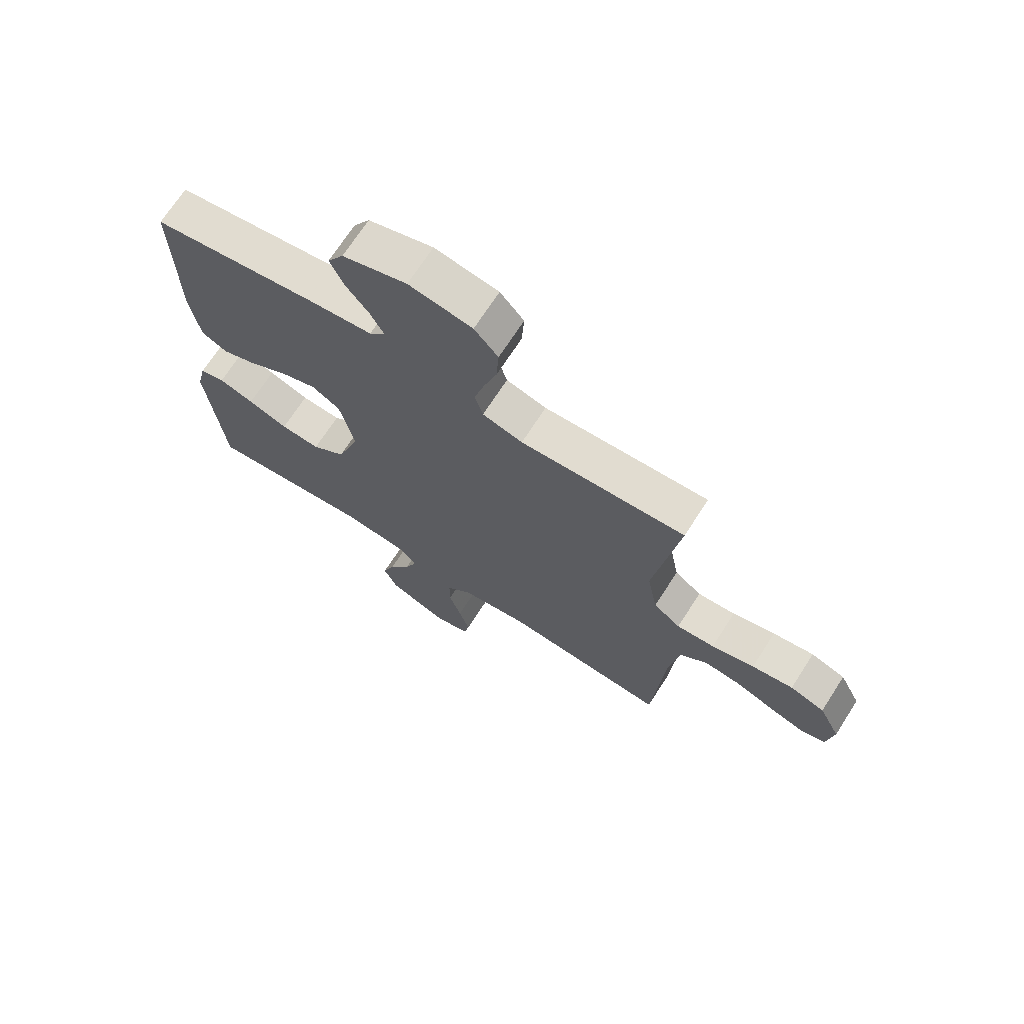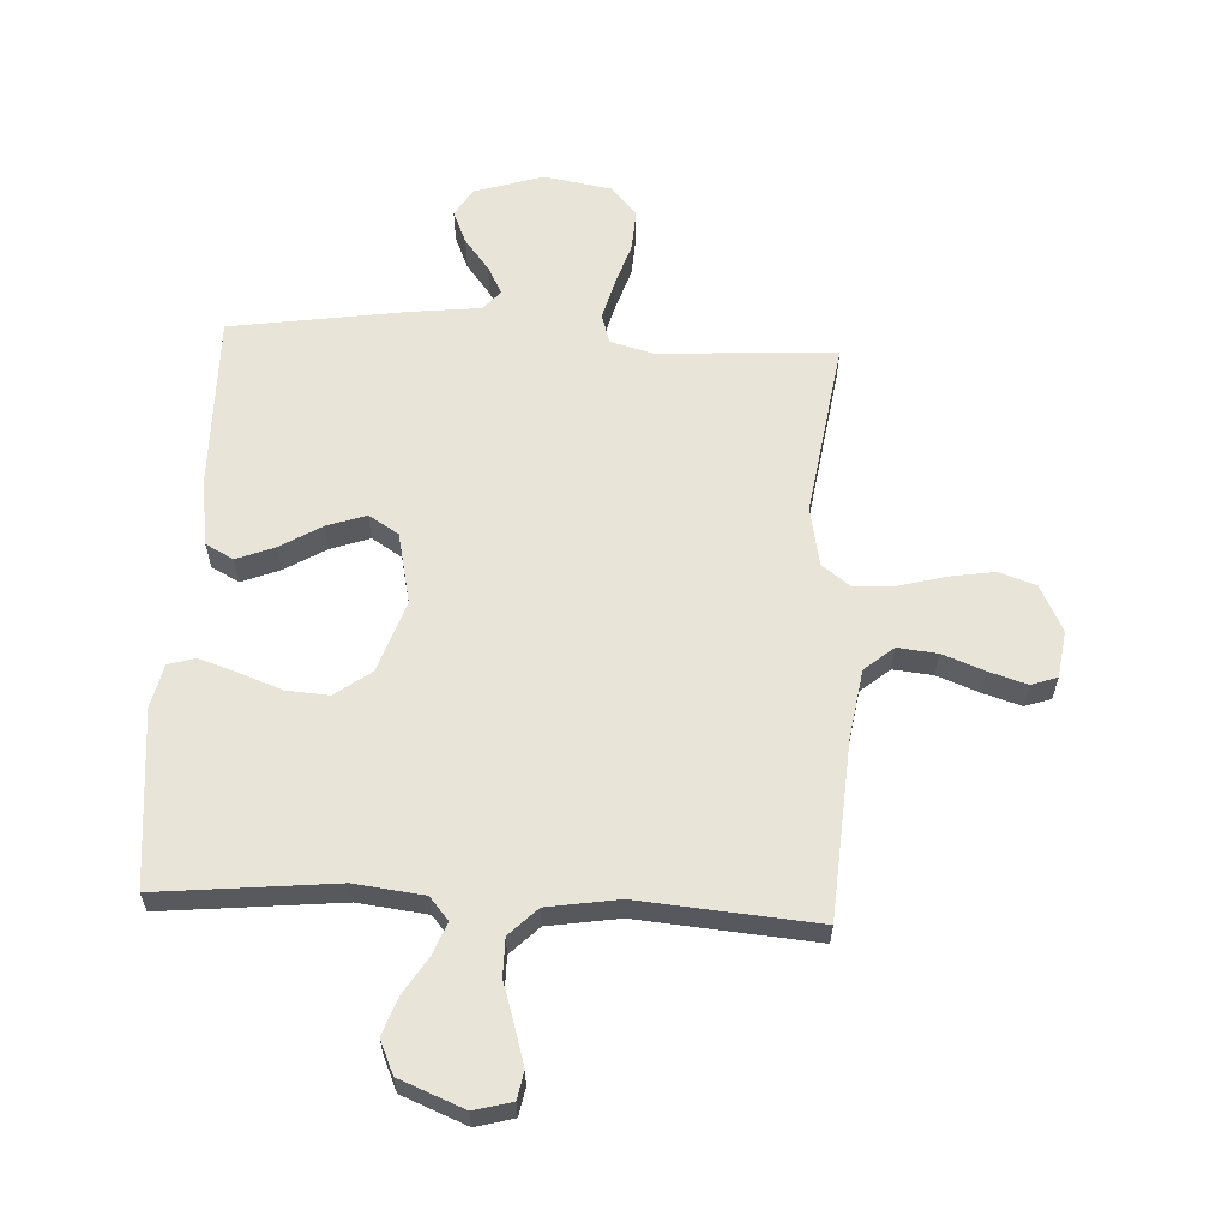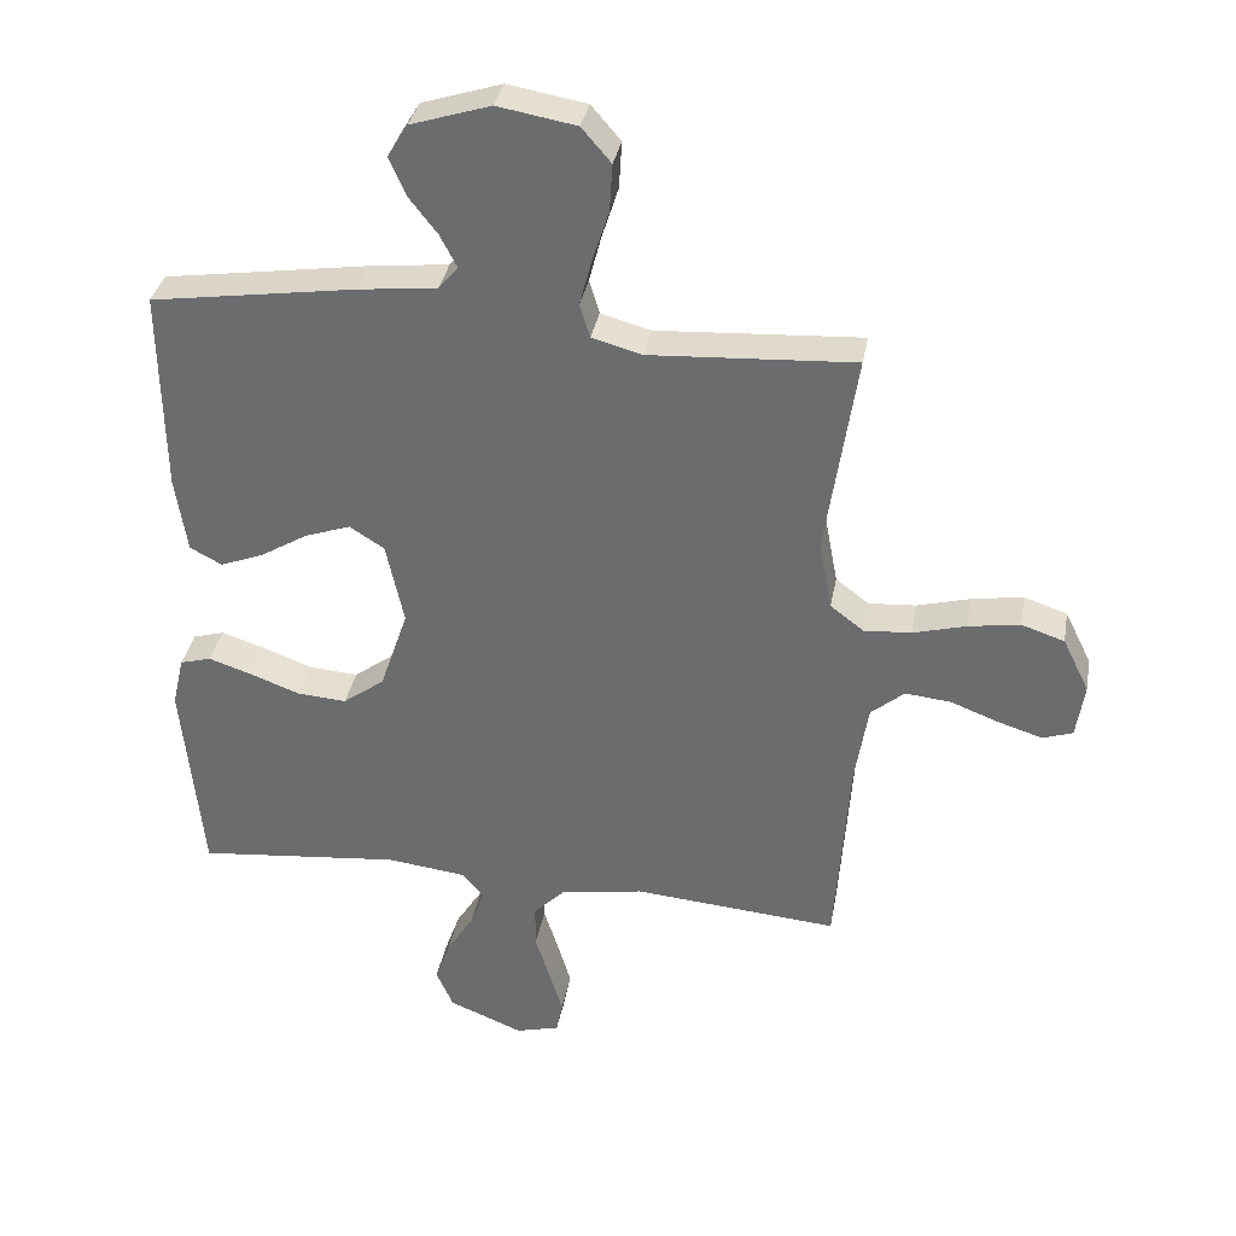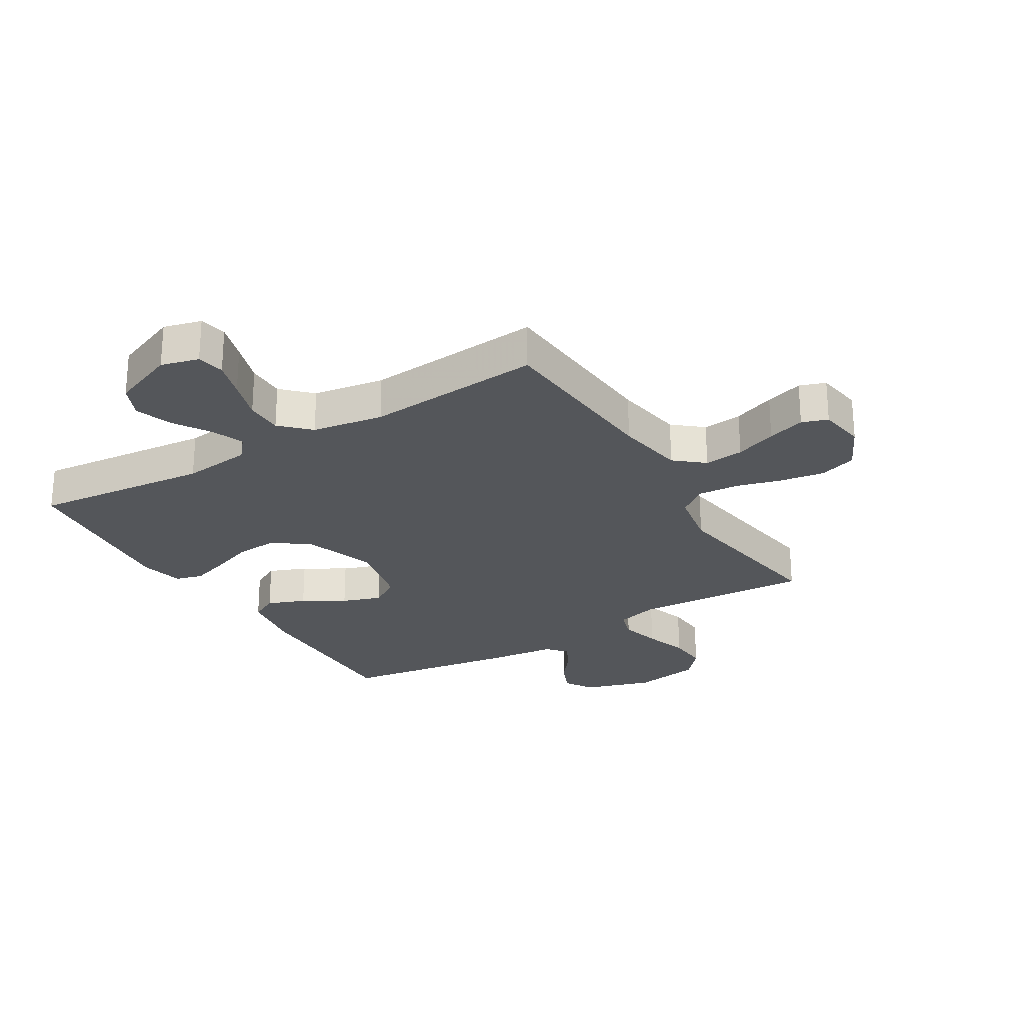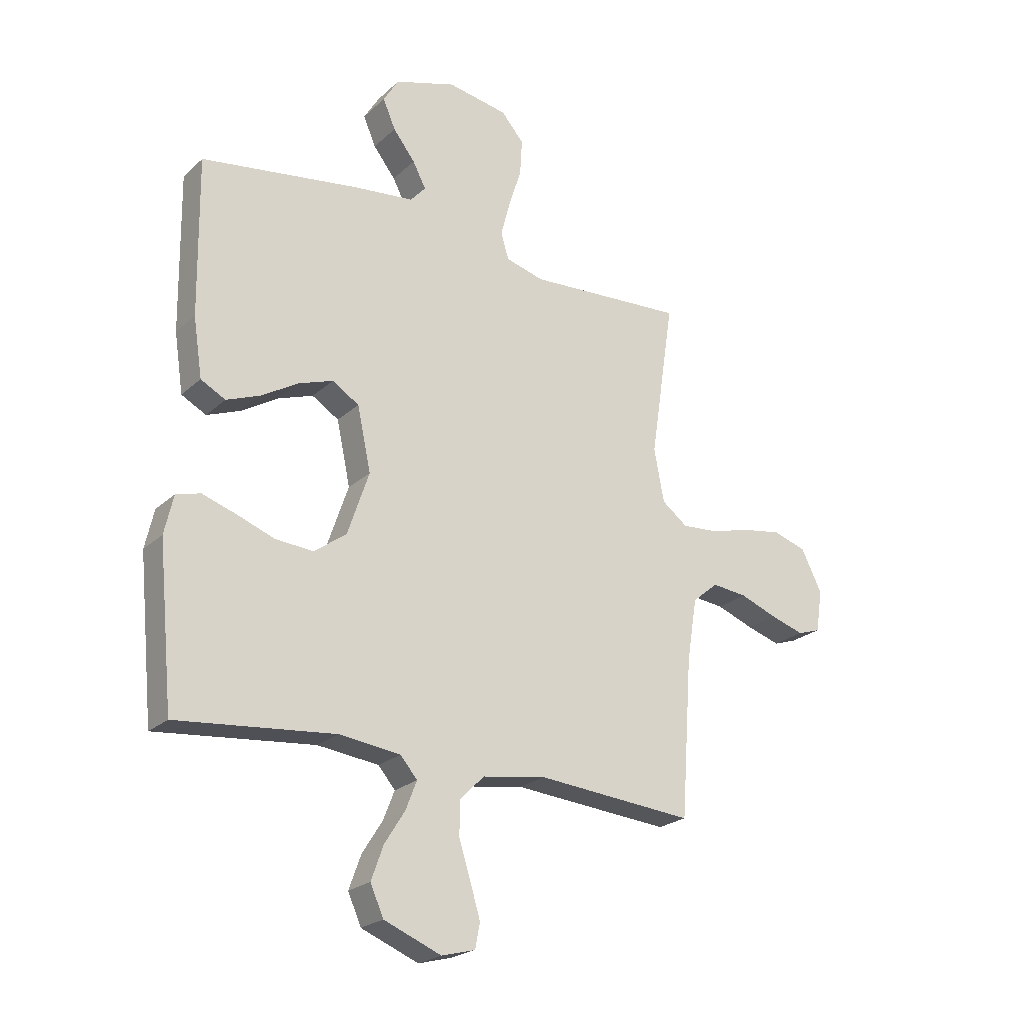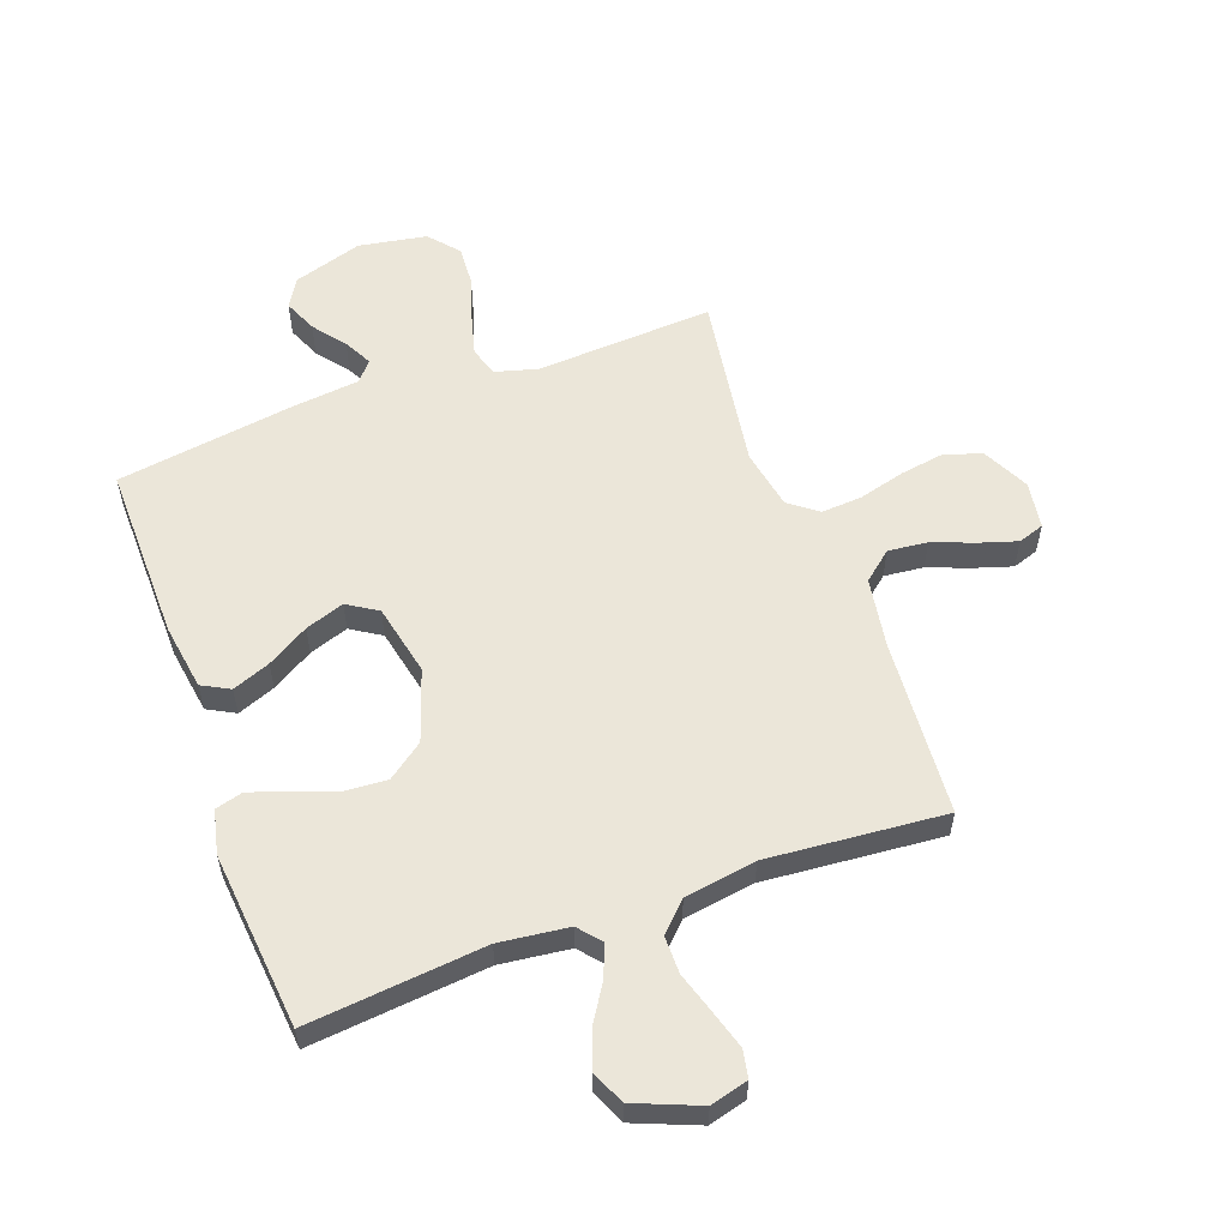
<metadata>
{"format":"obj","ext":"obj","renderer":"f3d","projection":"perspective","resolution":1024,"background":"white","views":[{"elev":70.1,"azim":-147.2,"up":"+Z"},{"elev":60.5,"azim":-177.1,"up":"+Y"},{"elev":34.8,"azim":-169.8,"up":"+Z"},{"elev":-25.5,"azim":-148.8,"up":"+Y"},{"elev":-23.1,"azim":146.1,"up":"+Z"},{"elev":56.9,"azim":160.0,"up":"+Y"}]}
</metadata>
<code>
v 0.5 0.07 0.5
v 0.496 0.07 0.2
v 0.479 0.07 0.088
v 0.432 0.07 0.063
v 0.368 0.07 0.088
v 0.298 0.07 0.13
v 0.232 0.07 0.153
v 0.181 0.07 0.121
v 0.155 0.07 0
v 0.196 0.07 -0.121
v 0.257 0.07 -0.166
v 0.329 0.07 -0.161
v 0.402 0.07 -0.134
v 0.466 0.07 -0.113
v 0.512 0.07 -0.126
v 0.529 0.07 -0.2
v 0.5 0.07 -0.5
v 0.2 0.07 -0.47
v 0.083 0.07 -0.484
v 0.051 0.07 -0.522
v 0.072 0.07 -0.576
v 0.111 0.07 -0.638
v 0.134 0.07 -0.702
v 0.109 0.07 -0.759
v 0 0.07 -0.803
v -0.064 0.07 -0.786
v -0.073 0.07 -0.739
v -0.054 0.07 -0.675
v -0.032 0.07 -0.605
v -0.032 0.07 -0.541
v -0.079 0.07 -0.494
v -0.2 0.07 -0.475
v -0.5 0.07 -0.5
v -0.521 0.07 -0.2
v -0.54 0.07 -0.082
v -0.589 0.07 -0.041
v -0.656 0.07 -0.048
v -0.727 0.07 -0.075
v -0.791 0.07 -0.095
v -0.835 0.07 -0.08
v -0.847 0.07 0
v -0.808 0.07 0.079
v -0.745 0.07 0.1
v -0.67 0.07 0.088
v -0.592 0.07 0.067
v -0.523 0.07 0.062
v -0.474 0.07 0.099
v -0.455 0.07 0.2
v -0.5 0.07 0.5
v -0.2 0.07 0.482
v -0.127 0.07 0.502
v -0.112 0.07 0.552
v -0.13 0.07 0.62
v -0.154 0.07 0.695
v -0.158 0.07 0.764
v -0.115 0.07 0.814
v 0 0.07 0.834
v 0.117 0.07 0.797
v 0.146 0.07 0.749
v 0.122 0.07 0.693
v 0.08 0.07 0.639
v 0.055 0.07 0.591
v 0.084 0.07 0.558
v 0.2 0.07 0.545
v 0.5 0 0.5
v 0.496 0 0.2
v 0.479 0 0.088
v 0.432 0 0.063
v 0.368 0 0.088
v 0.298 0 0.13
v 0.232 0 0.153
v 0.181 0 0.121
v 0.155 0 0
v 0.196 0 -0.121
v 0.257 0 -0.166
v 0.329 0 -0.161
v 0.402 0 -0.134
v 0.466 0 -0.113
v 0.512 0 -0.126
v 0.529 0 -0.2
v 0.5 0 -0.5
v 0.2 0 -0.47
v 0.083 0 -0.484
v 0.051 0 -0.522
v 0.072 0 -0.576
v 0.111 0 -0.638
v 0.134 0 -0.702
v 0.109 0 -0.759
v 0 0 -0.803
v -0.064 0 -0.786
v -0.073 0 -0.739
v -0.054 0 -0.675
v -0.032 0 -0.605
v -0.032 0 -0.541
v -0.079 0 -0.494
v -0.2 0 -0.475
v -0.5 0 -0.5
v -0.521 0 -0.2
v -0.54 0 -0.082
v -0.589 0 -0.041
v -0.656 0 -0.048
v -0.727 0 -0.075
v -0.791 0 -0.095
v -0.835 0 -0.08
v -0.847 0 0
v -0.808 0 0.079
v -0.745 0 0.1
v -0.67 0 0.088
v -0.592 0 0.067
v -0.523 0 0.062
v -0.474 0 0.099
v -0.455 0 0.2
v -0.5 0 0.5
v -0.2 0 0.482
v -0.127 0 0.502
v -0.112 0 0.552
v -0.13 0 0.62
v -0.154 0 0.695
v -0.158 0 0.764
v -0.115 0 0.814
v 0 0 0.834
v 0.117 0 0.797
v 0.146 0 0.749
v 0.122 0 0.693
v 0.08 0 0.639
v 0.055 0 0.591
v 0.084 0 0.558
v 0.2 0 0.545
f 63 64 1 2
f 58 59 60 61
f 58 61 62
f 57 58 62
f 56 57 62
f 53 54 55 56
f 52 53 56 62
f 51 52 62 63
f 48 49 50
f 47 48 50 51
f 42 43 44 45
f 42 45 46
f 41 42 46
f 40 41 46
f 37 38 39 40
f 37 40 46
f 36 37 46 47
f 32 33 34
f 31 32 34 35
f 26 27 28 29
f 24 25 26 29
f 24 29 30
f 21 22 23 24
f 20 21 24 30
f 19 20 30 31
f 15 16 17 18
f 12 13 14 15
f 12 15 18 19
f 3 4 5 6
f 3 6 7
f 2 3 7
f 63 2 7
f 51 63 7 8
f 35 36 47 51
f 35 51 8 9
f 31 35 9 10
f 11 12 19 31
f 10 11 31
f 66 65 128 127
f 125 124 123 122
f 126 125 122
f 126 122 121
f 126 121 120
f 120 119 118 117
f 126 120 117 116
f 127 126 116 115
f 114 113 112
f 115 114 112 111
f 109 108 107 106
f 110 109 106
f 110 106 105
f 110 105 104
f 104 103 102 101
f 110 104 101
f 111 110 101 100
f 98 97 96
f 99 98 96 95
f 93 92 91 90
f 93 90 89 88
f 94 93 88
f 88 87 86 85
f 94 88 85 84
f 95 94 84 83
f 82 81 80 79
f 79 78 77 76
f 83 82 79 76
f 70 69 68 67
f 71 70 67
f 71 67 66
f 71 66 127
f 72 71 127 115
f 115 111 100 99
f 73 72 115 99
f 74 73 99 95
f 95 83 76 75
f 95 75 74
f 1 65 66 2
f 2 66 67 3
f 3 67 68 4
f 4 68 69 5
f 5 69 70 6
f 6 70 71 7
f 7 71 72 8
f 8 72 73 9
f 9 73 74 10
f 10 74 75 11
f 11 75 76 12
f 12 76 77 13
f 13 77 78 14
f 14 78 79 15
f 15 79 80 16
f 16 80 81 17
f 17 81 82 18
f 18 82 83 19
f 19 83 84 20
f 20 84 85 21
f 21 85 86 22
f 22 86 87 23
f 23 87 88 24
f 24 88 89 25
f 25 89 90 26
f 26 90 91 27
f 27 91 92 28
f 28 92 93 29
f 29 93 94 30
f 30 94 95 31
f 31 95 96 32
f 32 96 97 33
f 33 97 98 34
f 34 98 99 35
f 35 99 100 36
f 36 100 101 37
f 37 101 102 38
f 38 102 103 39
f 39 103 104 40
f 40 104 105 41
f 41 105 106 42
f 42 106 107 43
f 43 107 108 44
f 44 108 109 45
f 45 109 110 46
f 46 110 111 47
f 47 111 112 48
f 48 112 113 49
f 49 113 114 50
f 50 114 115 51
f 51 115 116 52
f 52 116 117 53
f 53 117 118 54
f 54 118 119 55
f 55 119 120 56
f 56 120 121 57
f 57 121 122 58
f 58 122 123 59
f 59 123 124 60
f 60 124 125 61
f 61 125 126 62
f 62 126 127 63
f 63 127 128 64
f 64 128 65 1

</code>
